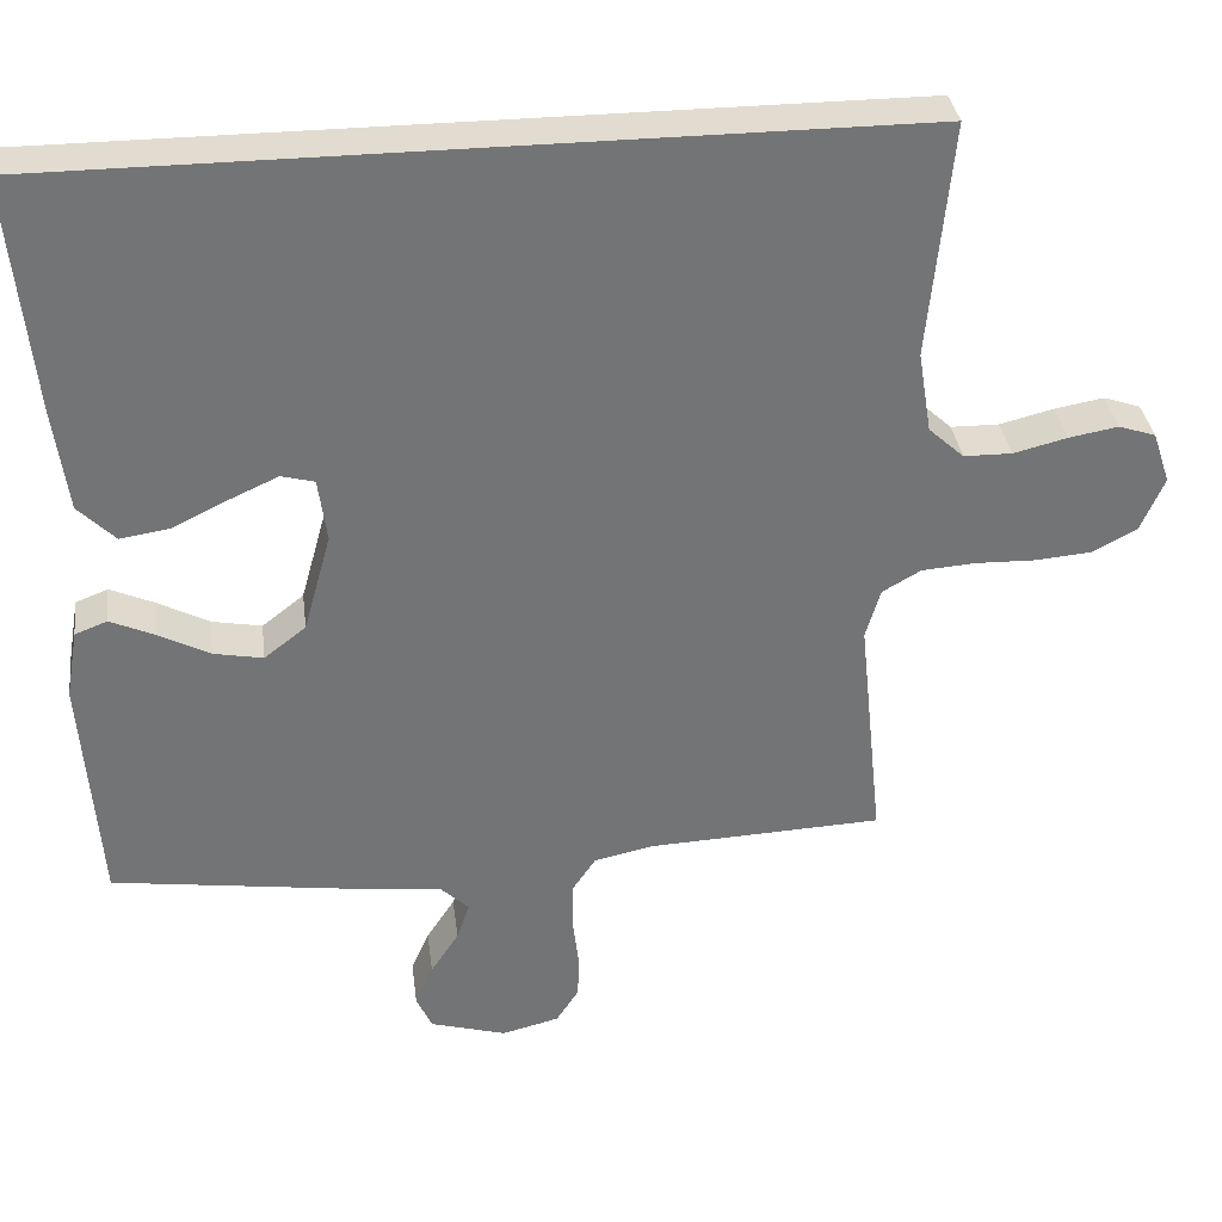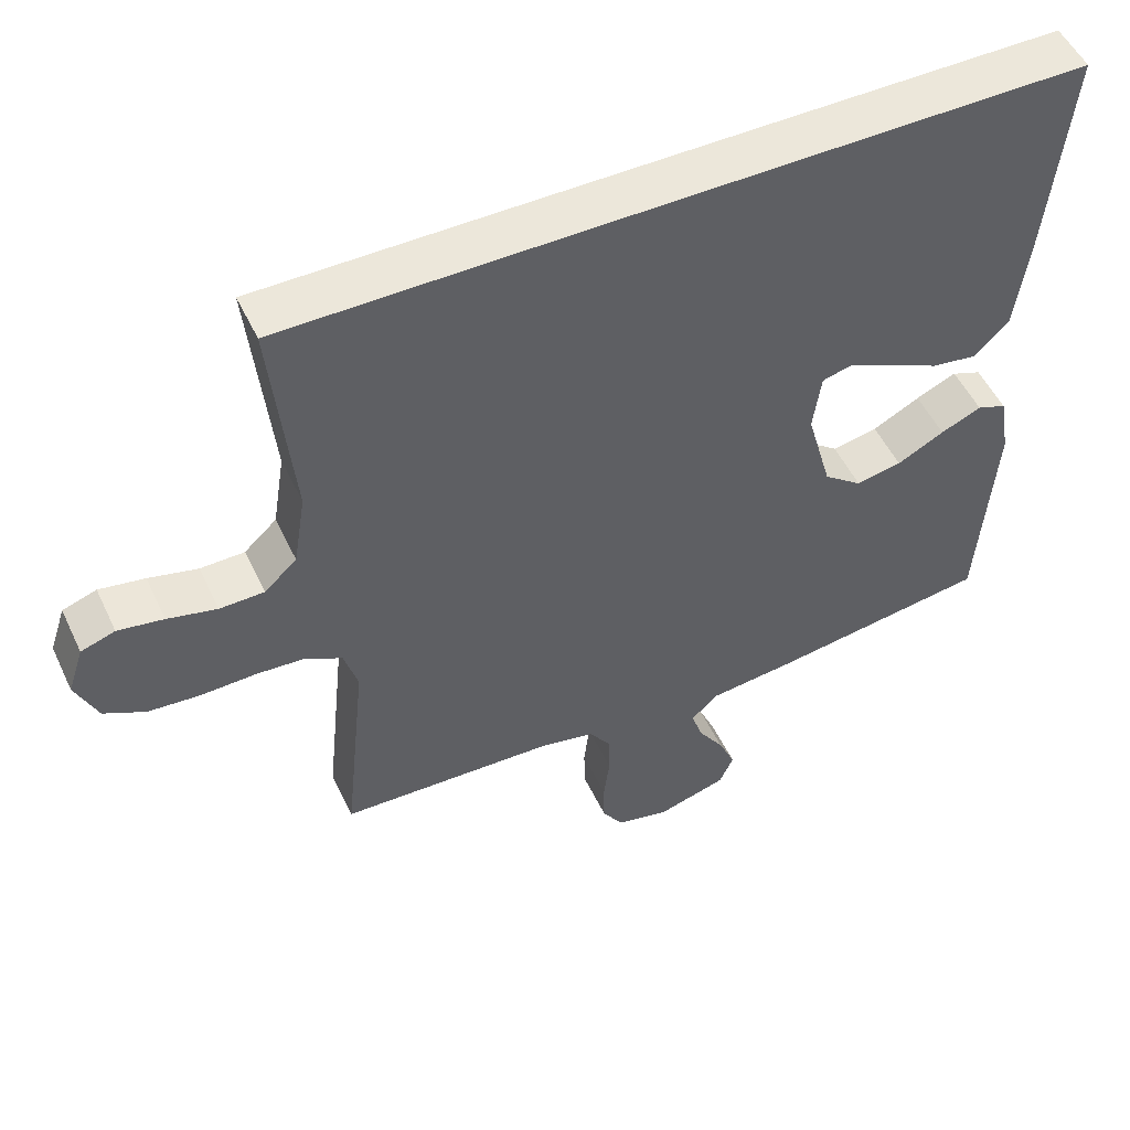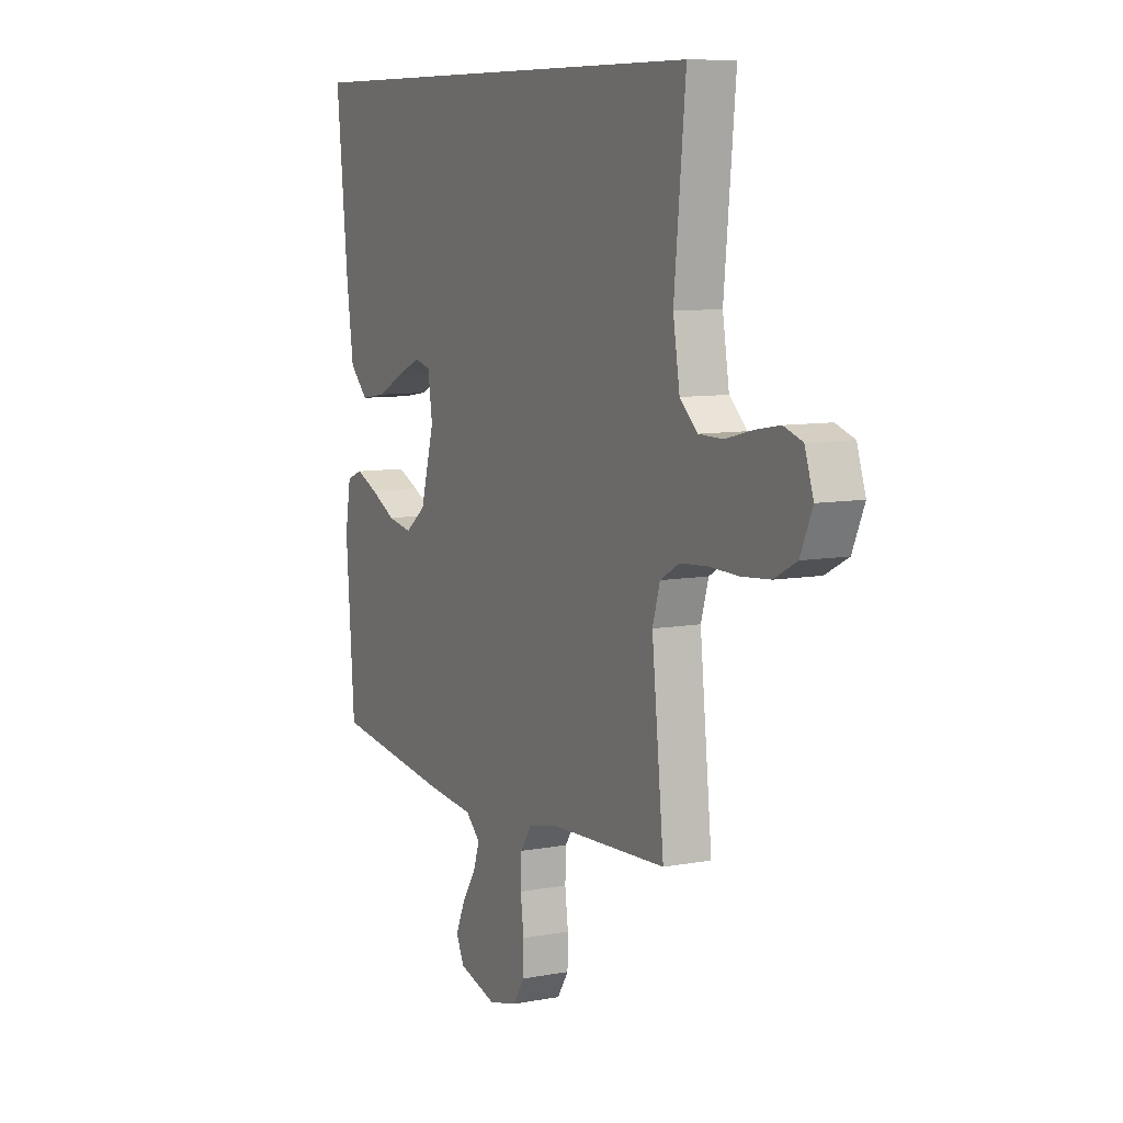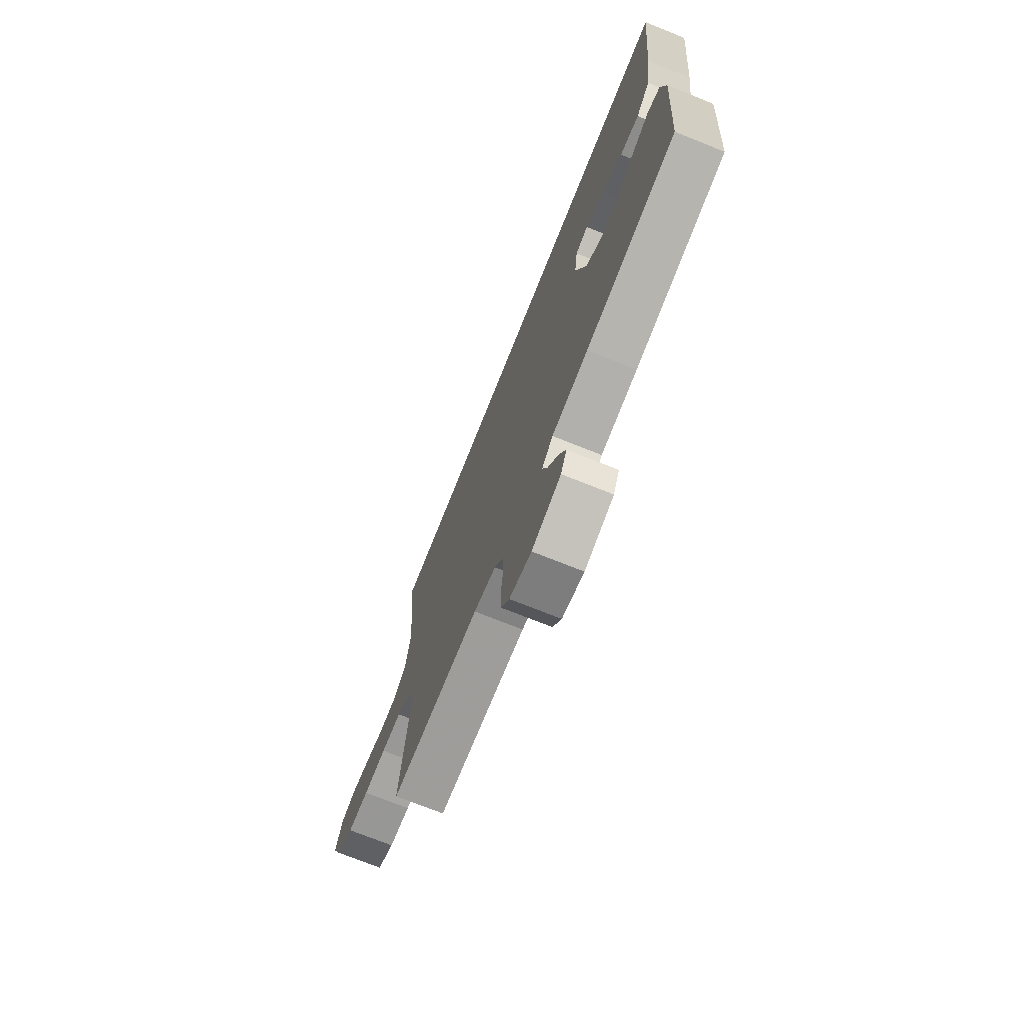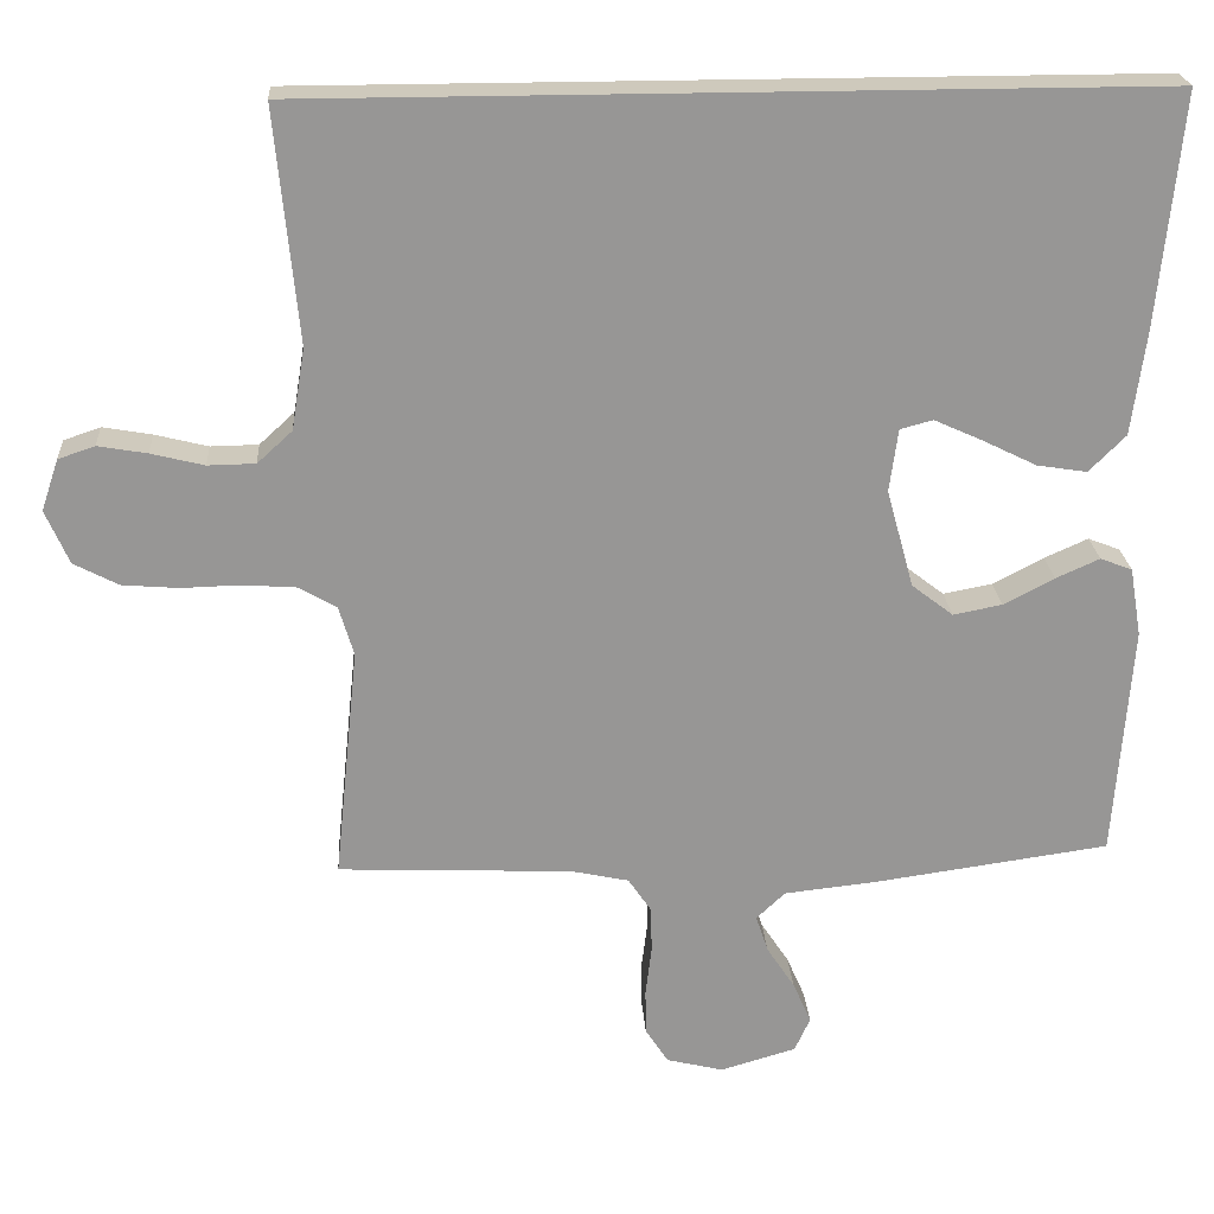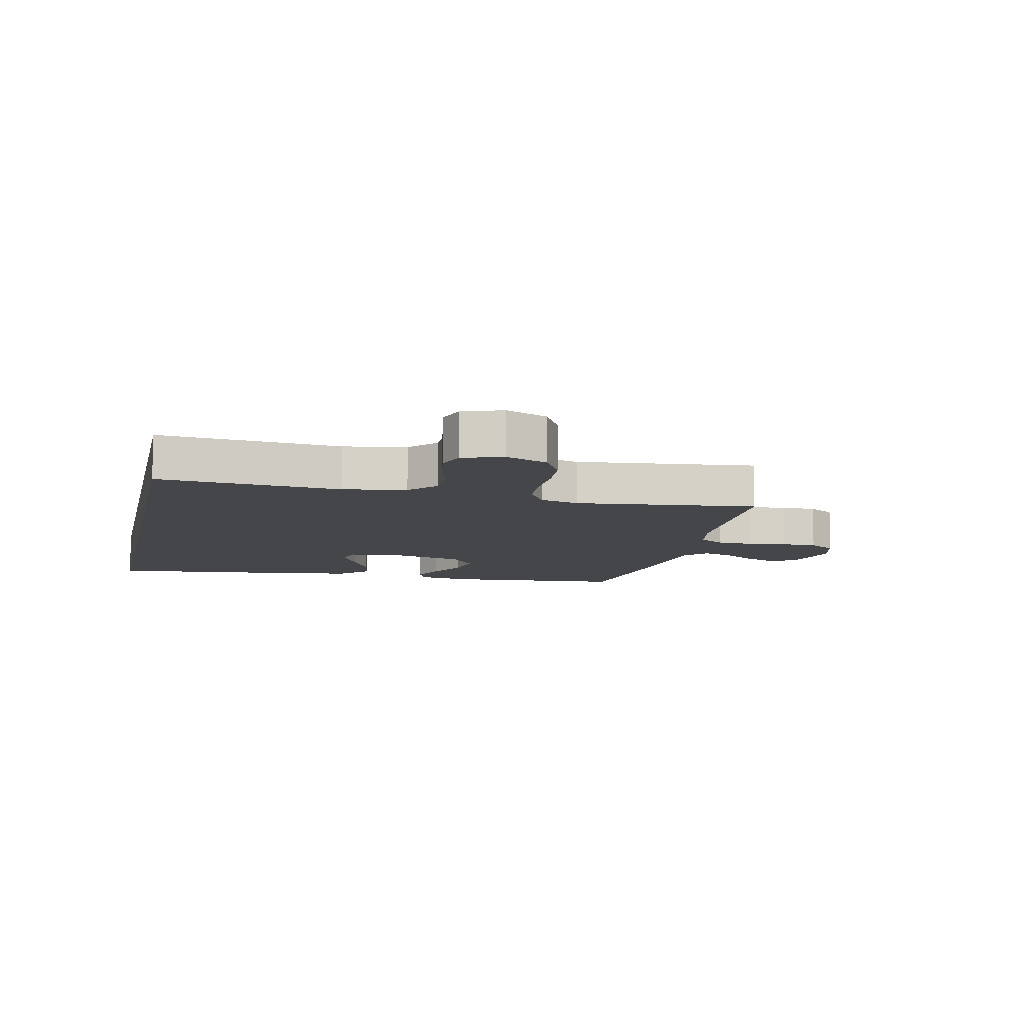
<metadata>
{"format":"obj","ext":"obj","renderer":"f3d","projection":"perspective","resolution":1024,"background":"white","views":[{"elev":34.3,"azim":-7.4,"up":"+Z"},{"elev":51.7,"azim":155.1,"up":"+Z"},{"elev":8.4,"azim":62.8,"up":"+Z"},{"elev":-72.8,"azim":-111.8,"up":"+Z"},{"elev":22.4,"azim":176.2,"up":"+Z"},{"elev":-9.4,"azim":77.7,"up":"+Y"}]}
</metadata>
<code>
v 0.546 0.07 0.5
v 0.517 0.07 0.2
v 0.534 0.07 0.096
v 0.579 0.07 0.055
v 0.64 0.07 0.054
v 0.708 0.07 0.071
v 0.771 0.07 0.082
v 0.818 0.07 0.066
v 0.84 0.07 0
v 0.81 0.07 -0.069
v 0.753 0.07 -0.099
v 0.681 0.07 -0.105
v 0.605 0.07 -0.103
v 0.537 0.07 -0.108
v 0.488 0.07 -0.136
v 0.469 0.07 -0.2
v 0.5 0.07 -0.5
v 0.2 0.07 -0.513
v 0.126 0.07 -0.529
v 0.097 0.07 -0.572
v 0.095 0.07 -0.631
v 0.103 0.07 -0.696
v 0.102 0.07 -0.755
v 0.073 0.07 -0.8
v 0 0.07 -0.818
v -0.097 0.07 -0.79
v -0.117 0.07 -0.746
v -0.094 0.07 -0.693
v -0.058 0.07 -0.638
v -0.042 0.07 -0.59
v -0.079 0.07 -0.555
v -0.2 0.07 -0.542
v -0.5 0.07 -0.5
v -0.522 0.07 -0.2
v -0.507 0.07 -0.112
v -0.466 0.07 -0.096
v -0.41 0.07 -0.121
v -0.345 0.07 -0.155
v -0.282 0.07 -0.167
v -0.229 0.07 -0.126
v -0.194 0.07 0
v -0.205 0.07 0.081
v -0.247 0.07 0.092
v -0.309 0.07 0.064
v -0.378 0.07 0.03
v -0.442 0.07 0.02
v -0.489 0.07 0.067
v -0.507 0.07 0.2
v -0.537 0.07 0.5
v 0.546 0 0.5
v 0.517 0 0.2
v 0.534 0 0.096
v 0.579 0 0.055
v 0.64 0 0.054
v 0.708 0 0.071
v 0.771 0 0.082
v 0.818 0 0.066
v 0.84 0 0
v 0.81 0 -0.069
v 0.753 0 -0.099
v 0.681 0 -0.105
v 0.605 0 -0.103
v 0.537 0 -0.108
v 0.488 0 -0.136
v 0.469 0 -0.2
v 0.5 0 -0.5
v 0.2 0 -0.513
v 0.126 0 -0.529
v 0.097 0 -0.572
v 0.095 0 -0.631
v 0.103 0 -0.696
v 0.102 0 -0.755
v 0.073 0 -0.8
v 0 0 -0.818
v -0.097 0 -0.79
v -0.117 0 -0.746
v -0.094 0 -0.693
v -0.058 0 -0.638
v -0.042 0 -0.59
v -0.079 0 -0.555
v -0.2 0 -0.542
v -0.5 0 -0.5
v -0.522 0 -0.2
v -0.507 0 -0.112
v -0.466 0 -0.096
v -0.41 0 -0.121
v -0.345 0 -0.155
v -0.282 0 -0.167
v -0.229 0 -0.126
v -0.194 0 0
v -0.205 0 0.081
v -0.247 0 0.092
v -0.309 0 0.064
v -0.378 0 0.03
v -0.442 0 0.02
v -0.489 0 0.067
v -0.507 0 0.2
v -0.537 0 0.5
f 48 49 1 2
f 44 45 46 47
f 43 44 47 48
f 42 43 48 2
f 35 36 37 38
f 33 34 35 38
f 31 32 33 38
f 30 31 38 39
f 26 27 28 29
f 26 29 30
f 25 26 30
f 24 25 30
f 21 22 23 24
f 20 21 24 30
f 19 20 30 39
f 16 17 18
f 15 16 18 19
f 10 11 12 13
f 10 13 14
f 9 10 14
f 8 9 14
f 5 6 7 8
f 5 8 14 15
f 41 42 2 3
f 40 41 3 4
f 15 19 39 40
f 4 5 15 40
f 51 50 98 97
f 96 95 94 93
f 97 96 93 92
f 51 97 92 91
f 87 86 85 84
f 87 84 83 82
f 87 82 81 80
f 88 87 80 79
f 78 77 76 75
f 79 78 75
f 79 75 74
f 79 74 73
f 73 72 71 70
f 79 73 70 69
f 88 79 69 68
f 67 66 65
f 68 67 65 64
f 62 61 60 59
f 63 62 59
f 63 59 58
f 63 58 57
f 57 56 55 54
f 64 63 57 54
f 52 51 91 90
f 53 52 90 89
f 89 88 68 64
f 89 64 54 53
f 1 50 51 2
f 2 51 52 3
f 3 52 53 4
f 4 53 54 5
f 5 54 55 6
f 6 55 56 7
f 7 56 57 8
f 8 57 58 9
f 9 58 59 10
f 10 59 60 11
f 11 60 61 12
f 12 61 62 13
f 13 62 63 14
f 14 63 64 15
f 15 64 65 16
f 16 65 66 17
f 17 66 67 18
f 18 67 68 19
f 19 68 69 20
f 20 69 70 21
f 21 70 71 22
f 22 71 72 23
f 23 72 73 24
f 24 73 74 25
f 25 74 75 26
f 26 75 76 27
f 27 76 77 28
f 28 77 78 29
f 29 78 79 30
f 30 79 80 31
f 31 80 81 32
f 32 81 82 33
f 33 82 83 34
f 34 83 84 35
f 35 84 85 36
f 36 85 86 37
f 37 86 87 38
f 38 87 88 39
f 39 88 89 40
f 40 89 90 41
f 41 90 91 42
f 42 91 92 43
f 43 92 93 44
f 44 93 94 45
f 45 94 95 46
f 46 95 96 47
f 47 96 97 48
f 48 97 98 49
f 49 98 50 1

</code>
